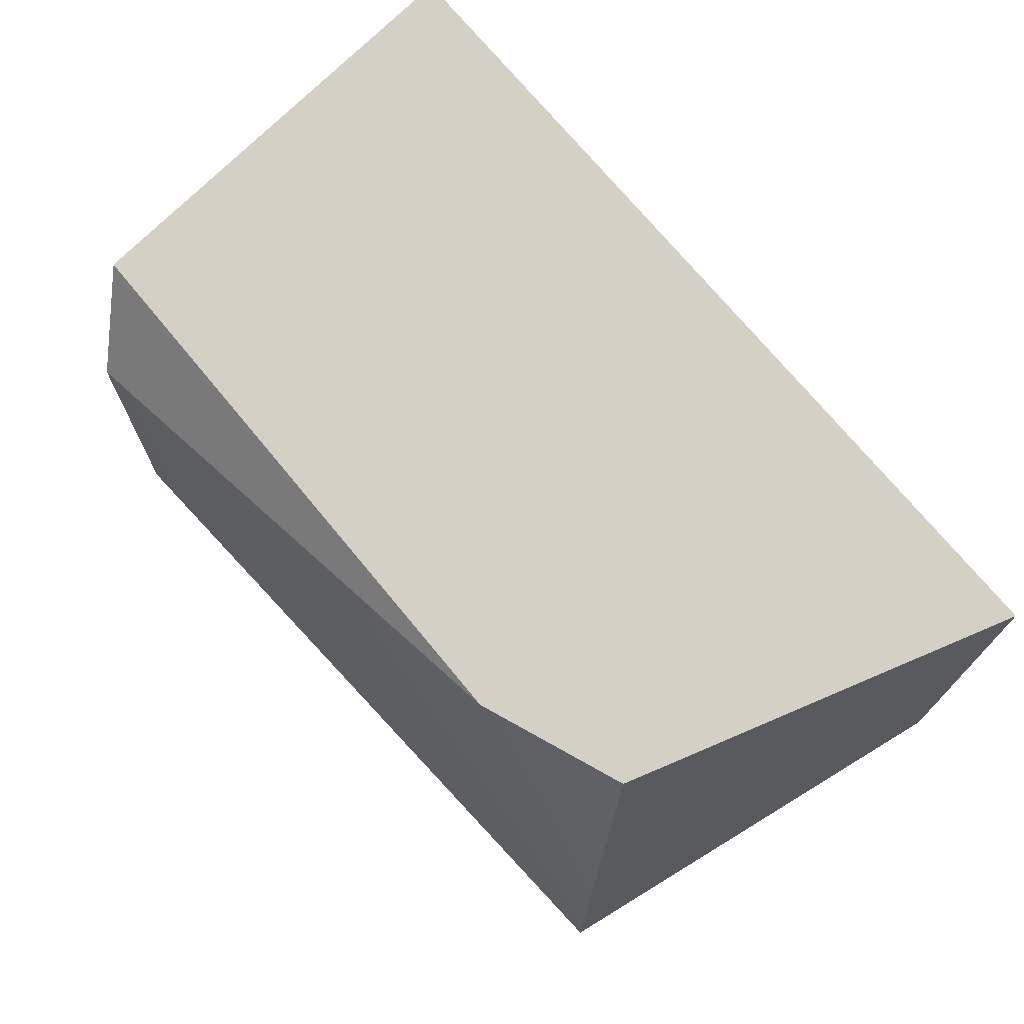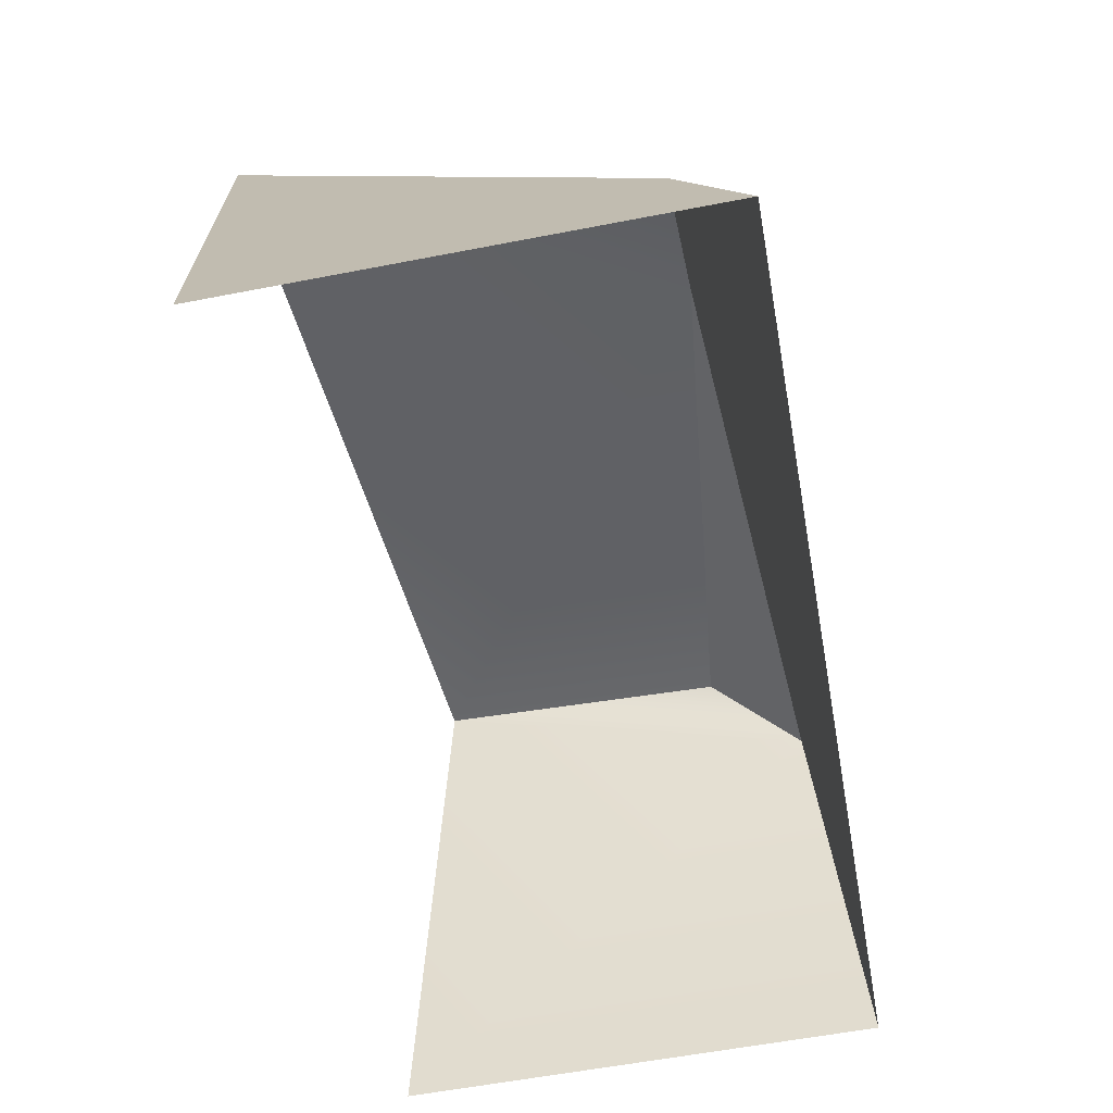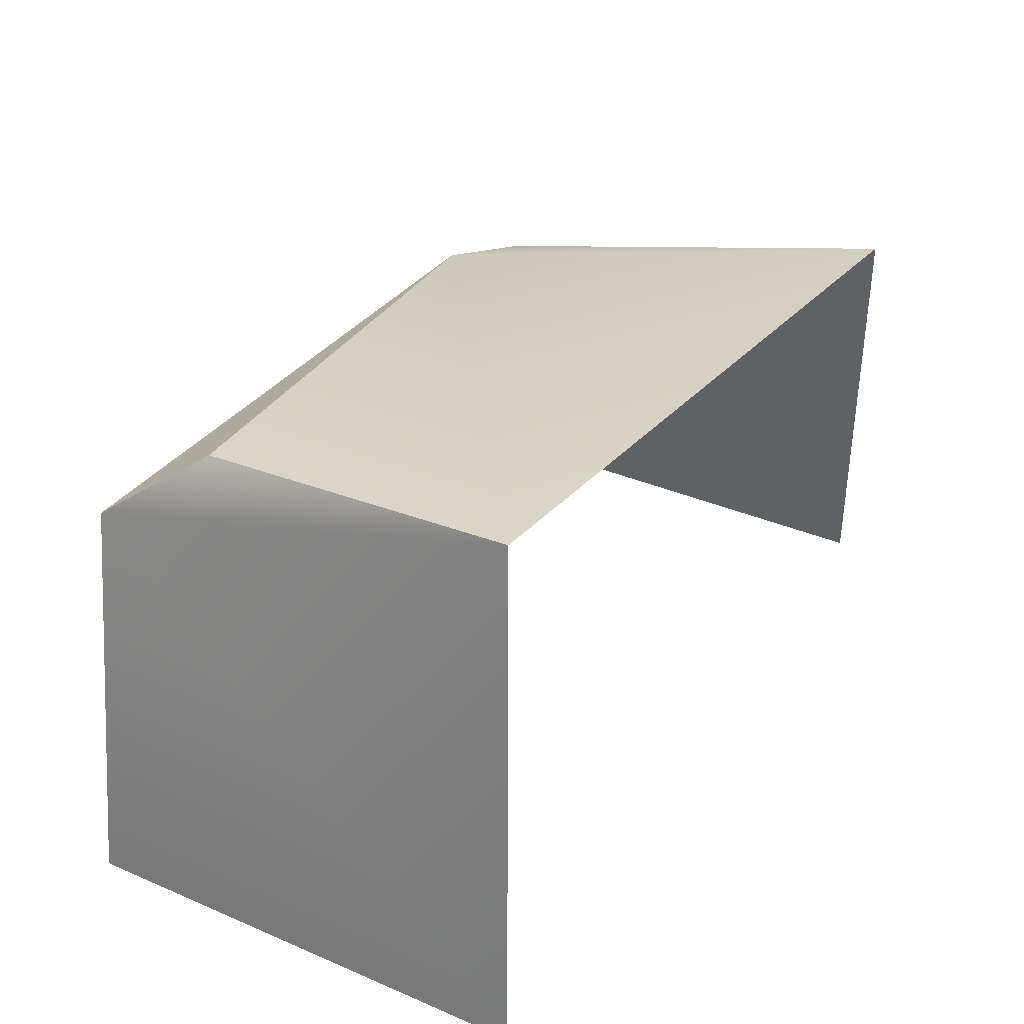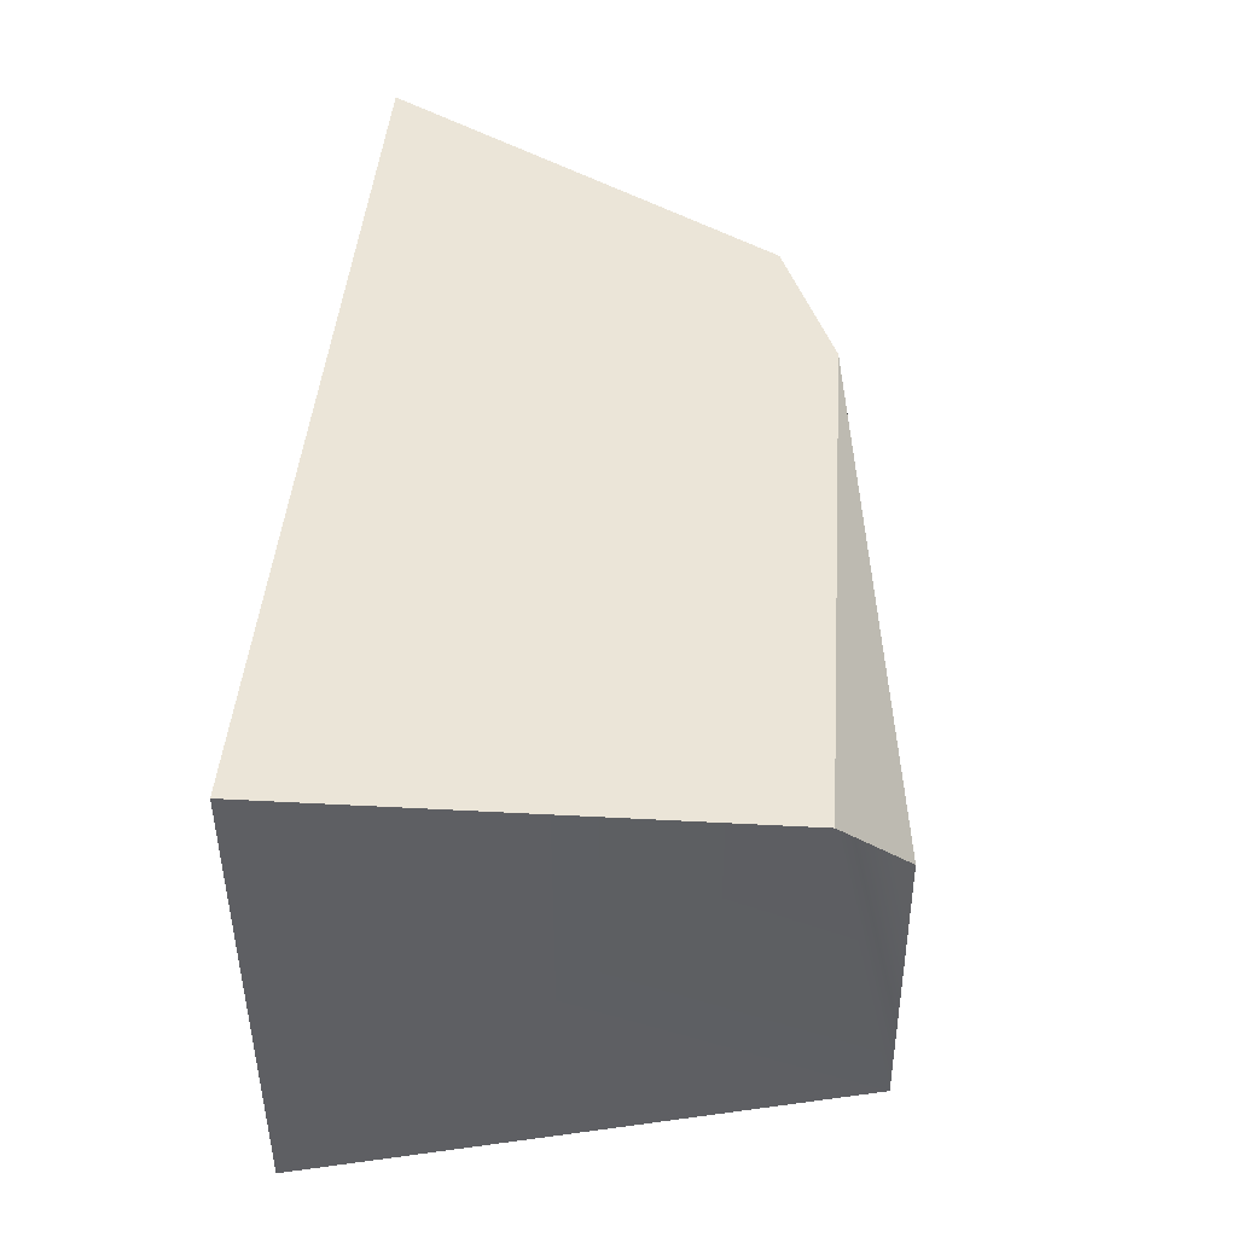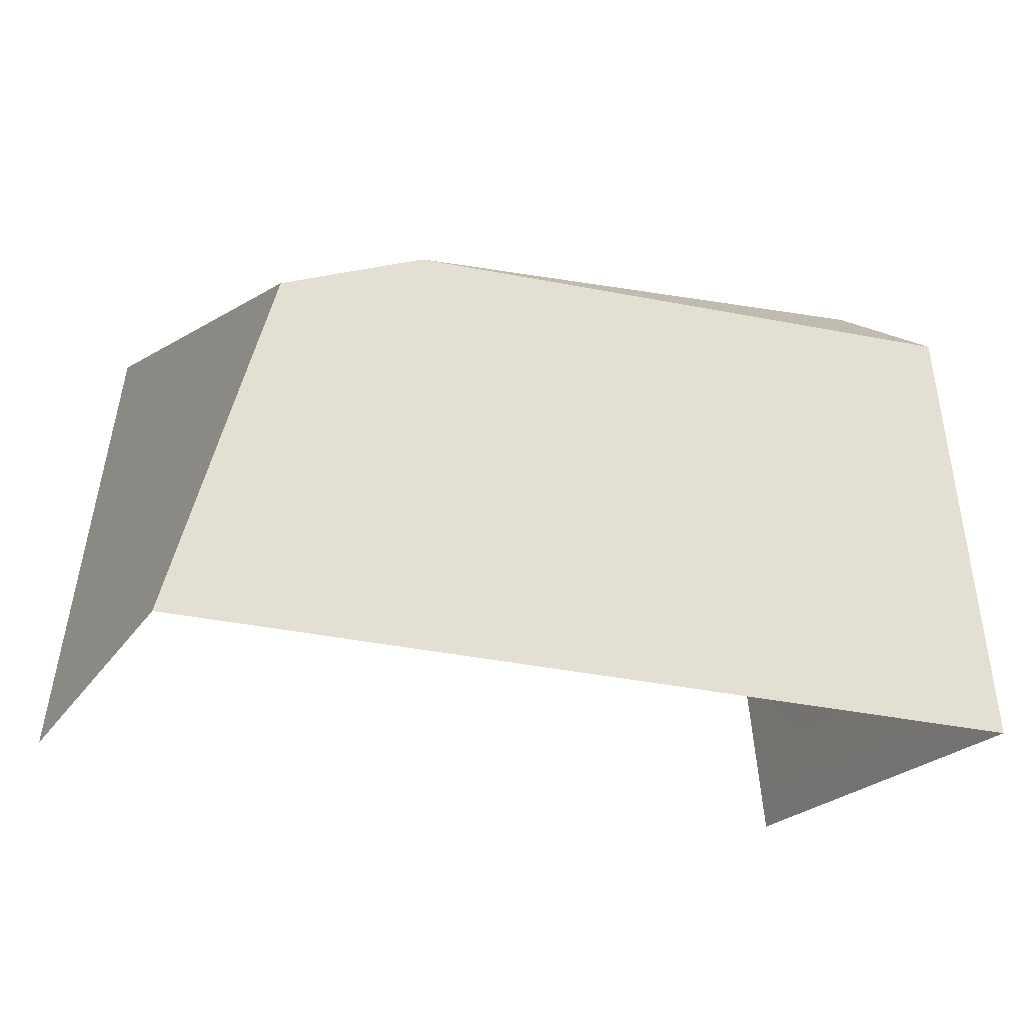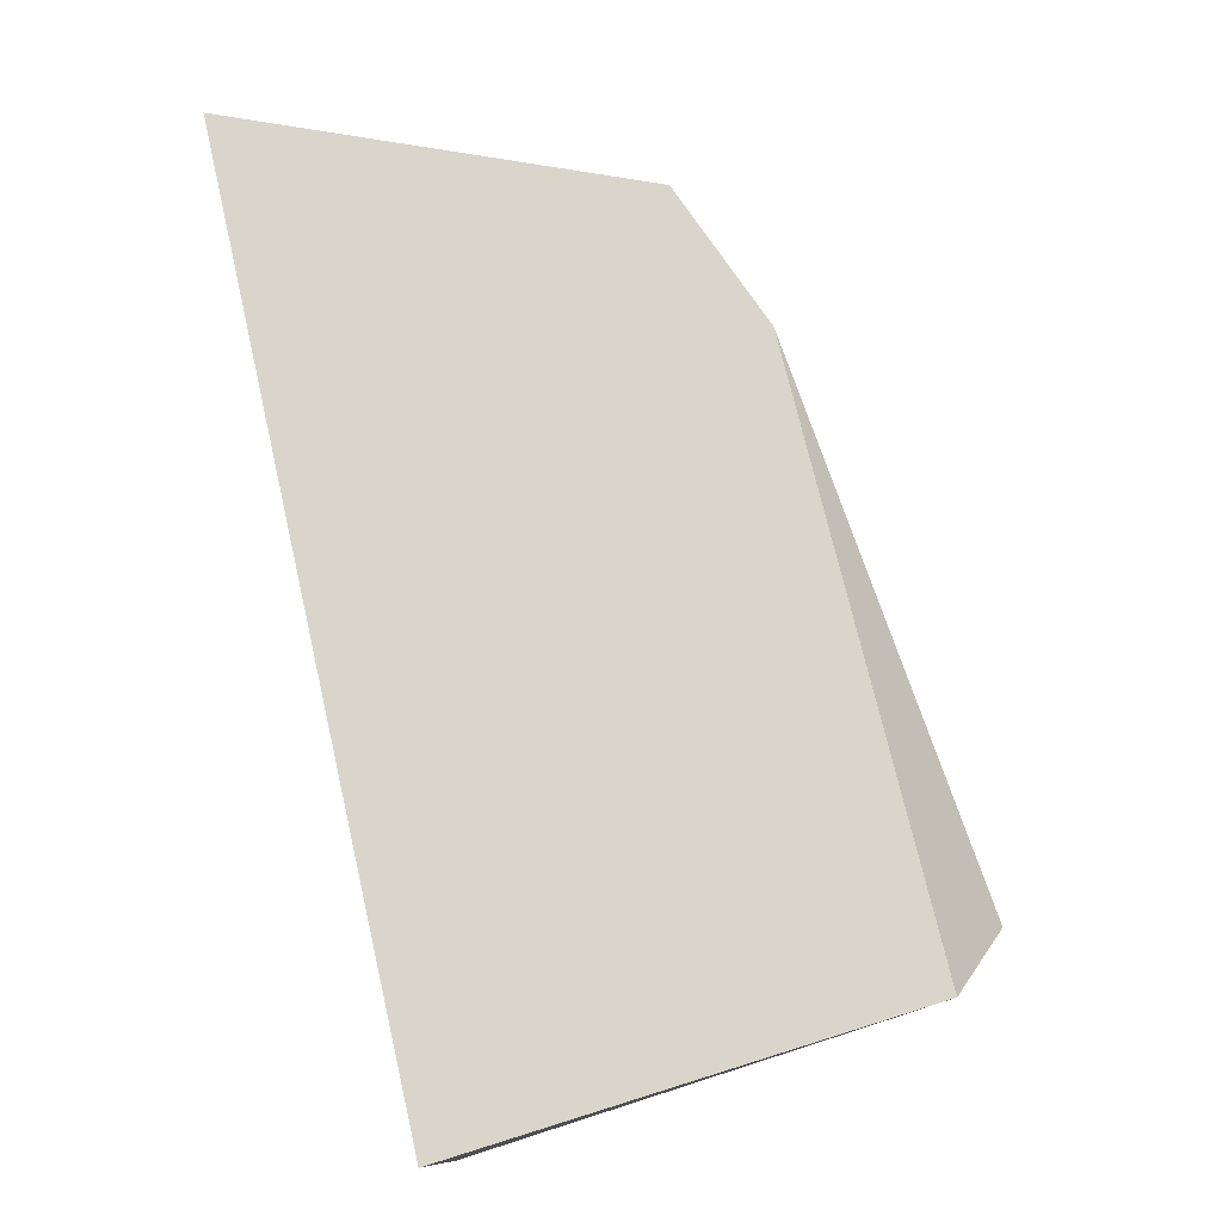
<metadata>
{"format":"obj","ext":"obj","renderer":"f3d","projection":"perspective","resolution":1024,"background":"white","views":[{"elev":72.1,"azim":-129.6,"up":"+Z"},{"elev":-58.5,"azim":-78.7,"up":"+Y"},{"elev":35.8,"azim":119.1,"up":"+Y"},{"elev":44.4,"azim":94.3,"up":"+Z"},{"elev":-21.2,"azim":-23.6,"up":"+Y"},{"elev":77.9,"azim":76.8,"up":"+Z"}]}
</metadata>
<code>
o Stone2_Cube.005
v -3.242 -1.283 1.8
v -2.319 1.549 1.216
v -3.242 -1.283 -1.8
v -2.728 2.167 -1.973
v 3.445 -1.347 1.692
v 3.445 -1.347 -1.907
v 2.775 2.522 -1.548
v 3.207 1.992 1.464
v 2.836 2.492 0.7574
v -1.215 1.977 1.228
f 1 2 4 3
f 8 7 9
f 6 7 8 5
f 5 8 10 2 1
f 7 4 10 9
f 10 8 9
f 10 4 2

</code>
